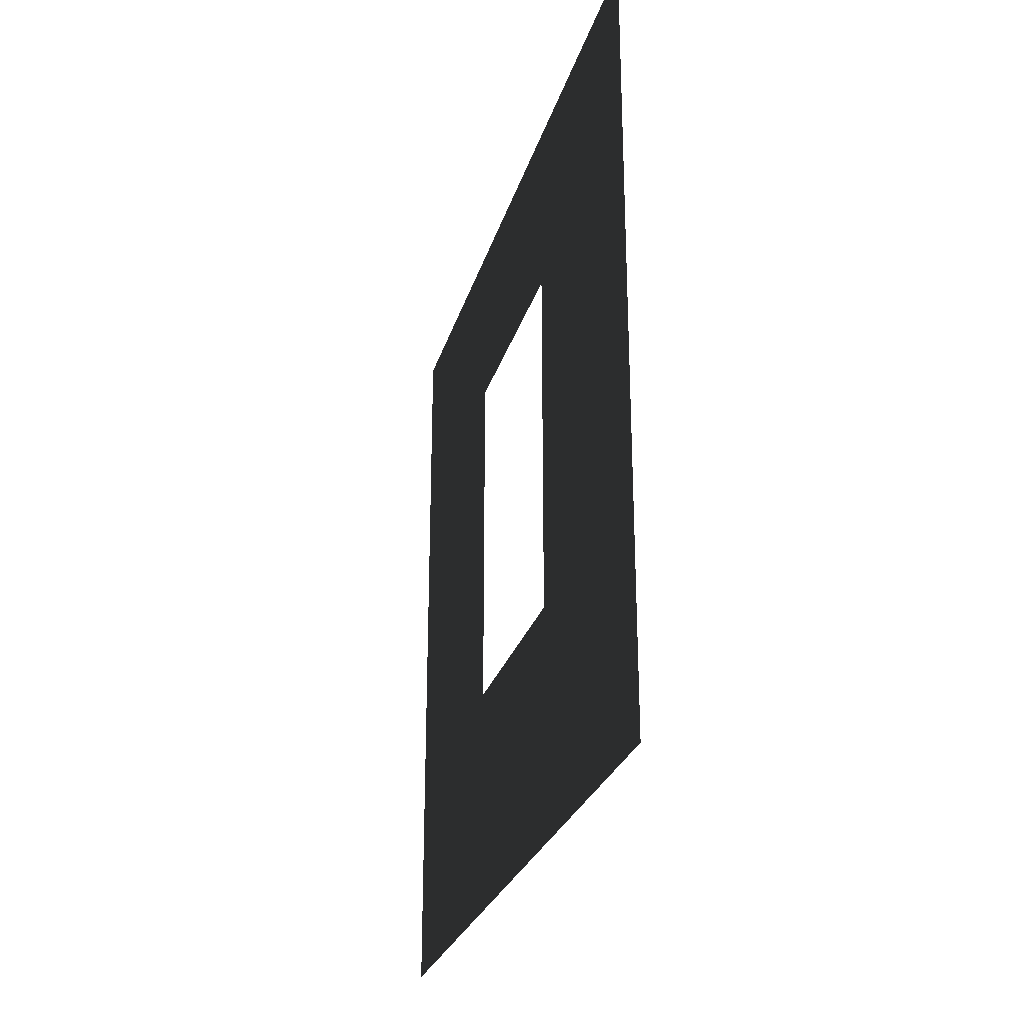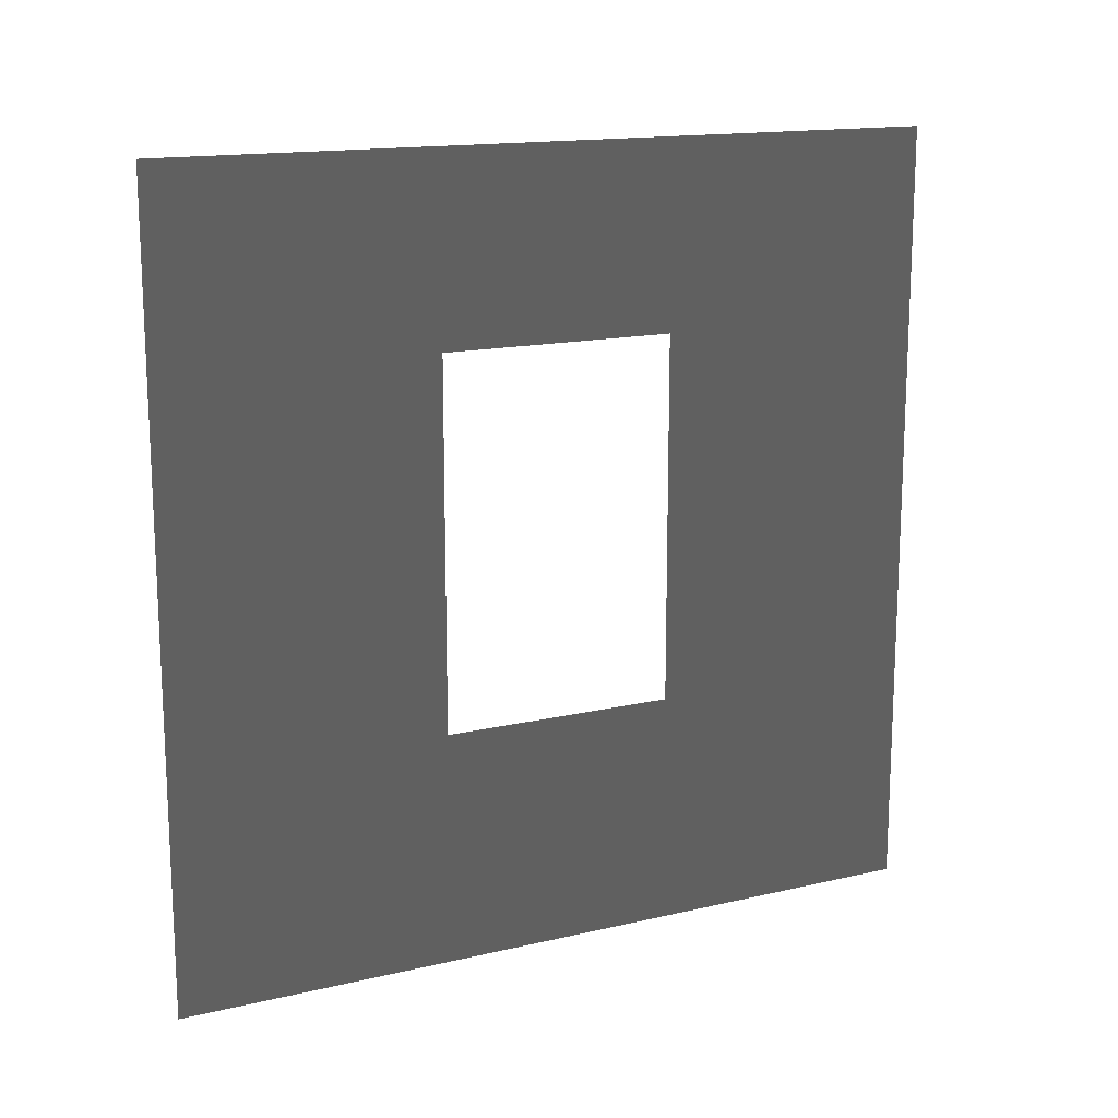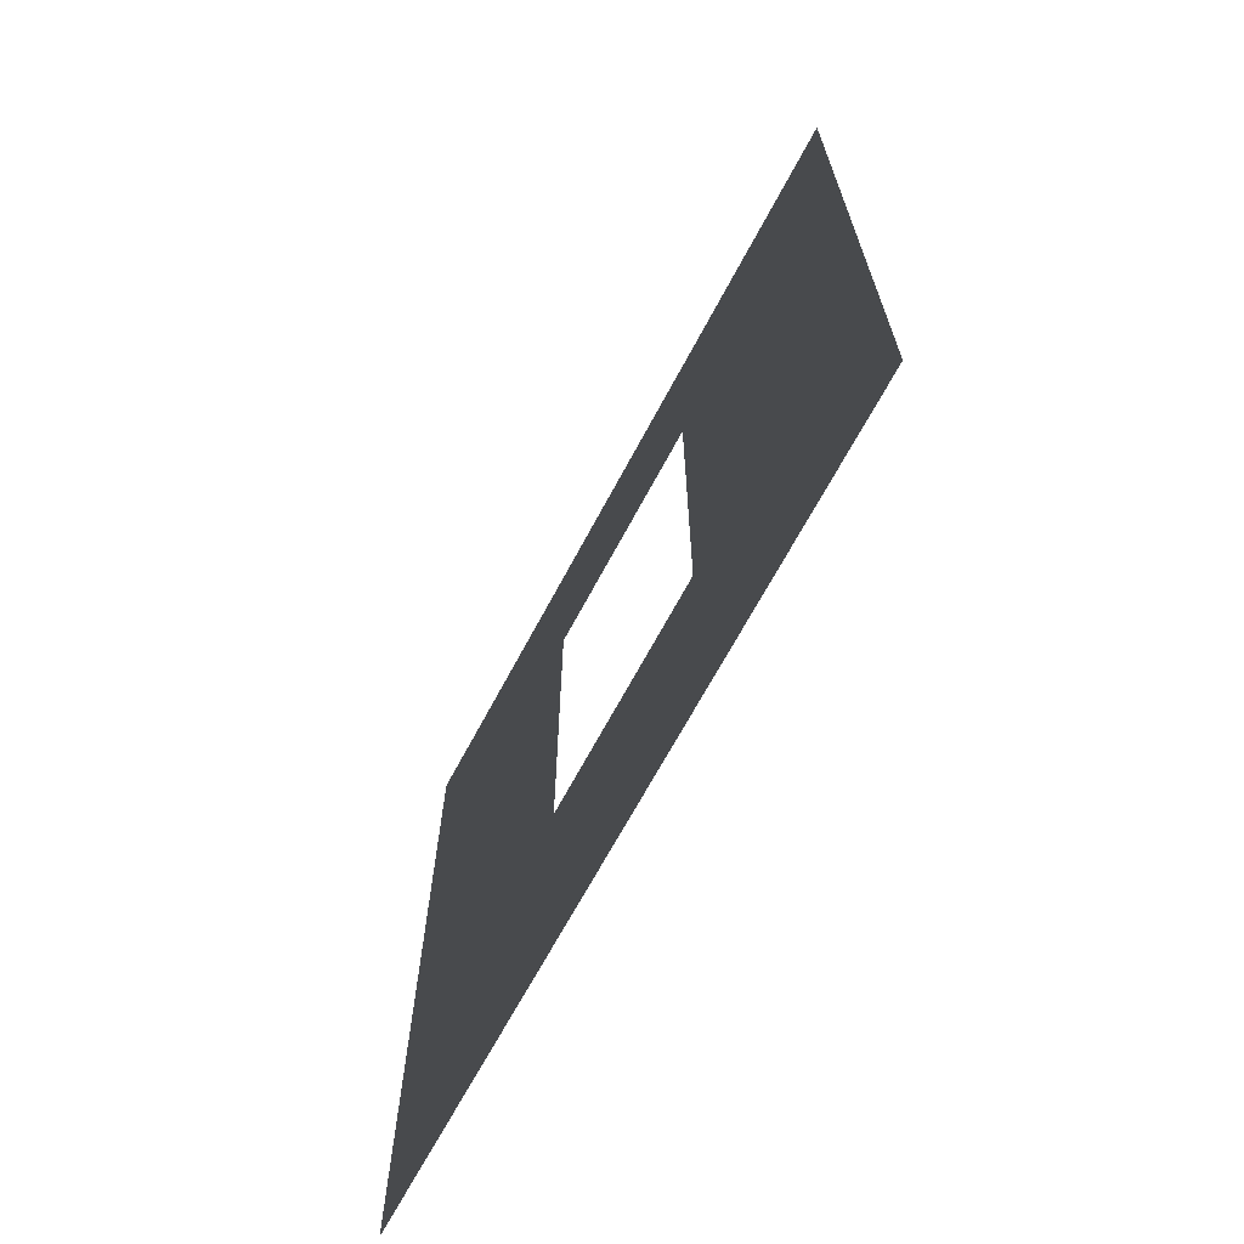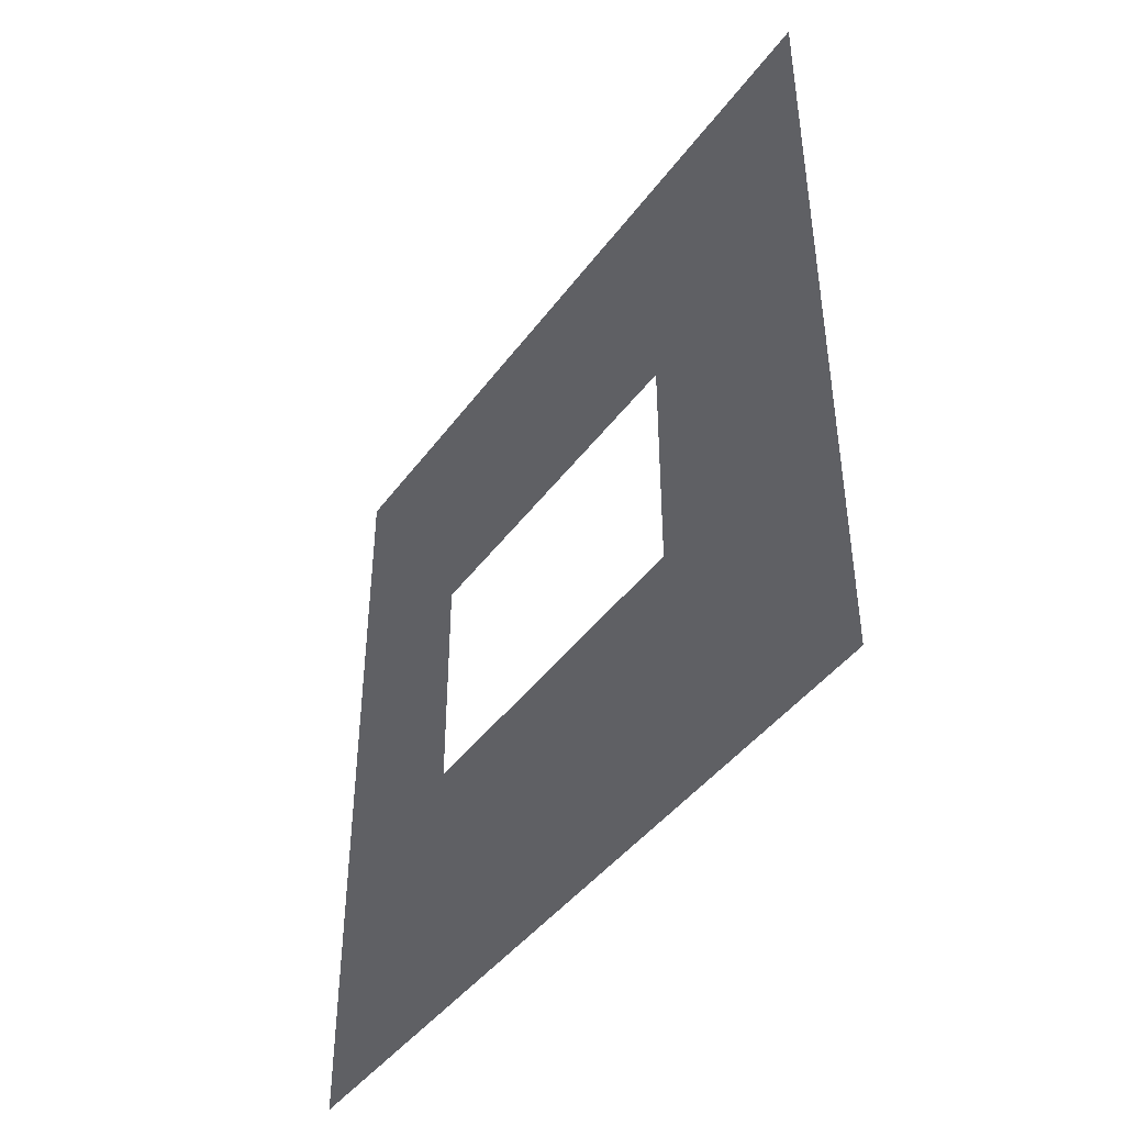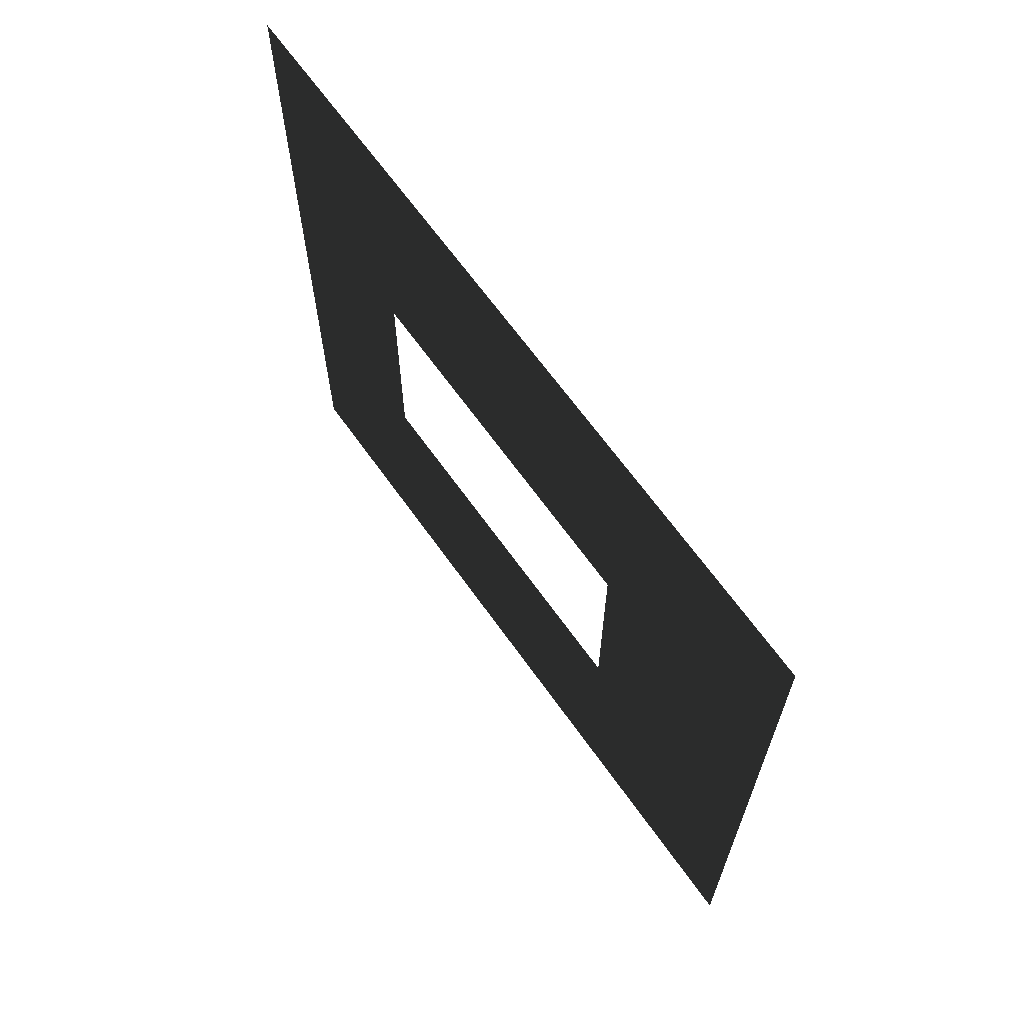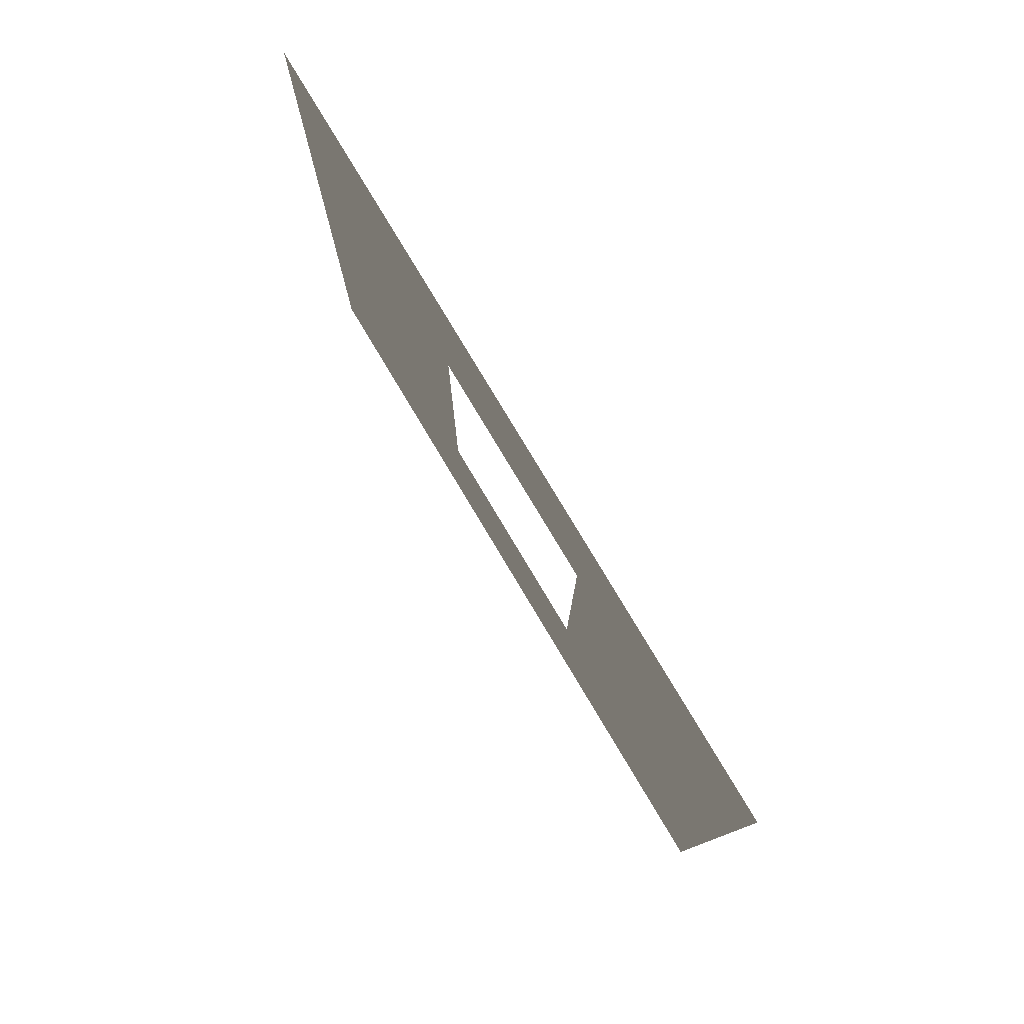
<metadata>
{"format":"obj","ext":"obj","renderer":"f3d","projection":"perspective","resolution":1024,"background":"white","views":[{"elev":-26.5,"azim":165.0,"up":"+Y"},{"elev":15.3,"azim":63.5,"up":"+Y"},{"elev":-67.8,"azim":151.9,"up":"+Y"},{"elev":-43.5,"azim":-33.6,"up":"+Z"},{"elev":65.9,"azim":-35.4,"up":"+Z"},{"elev":78.9,"azim":149.1,"up":"+Y"}]}
</metadata>
<code>
v -0.2 0.8937 1.95
v -0.2 3 3
v -0.2 -2.61e-07 3
v -0.2 2.294 1.95
v -0.2 2.294 1.05
v -0.2 3 -1.859e-06
v -0.2 2.638e-08 -1.732e-06
v -0.2 0.8937 1.05
g wall01_window1m_A_19733_406
f 1 3 2
f 2 4 1
f 5 4 2
f 2 6 5
f 5 6 7
f 7 3 1
f 7 8 5
f 1 8 7

</code>
